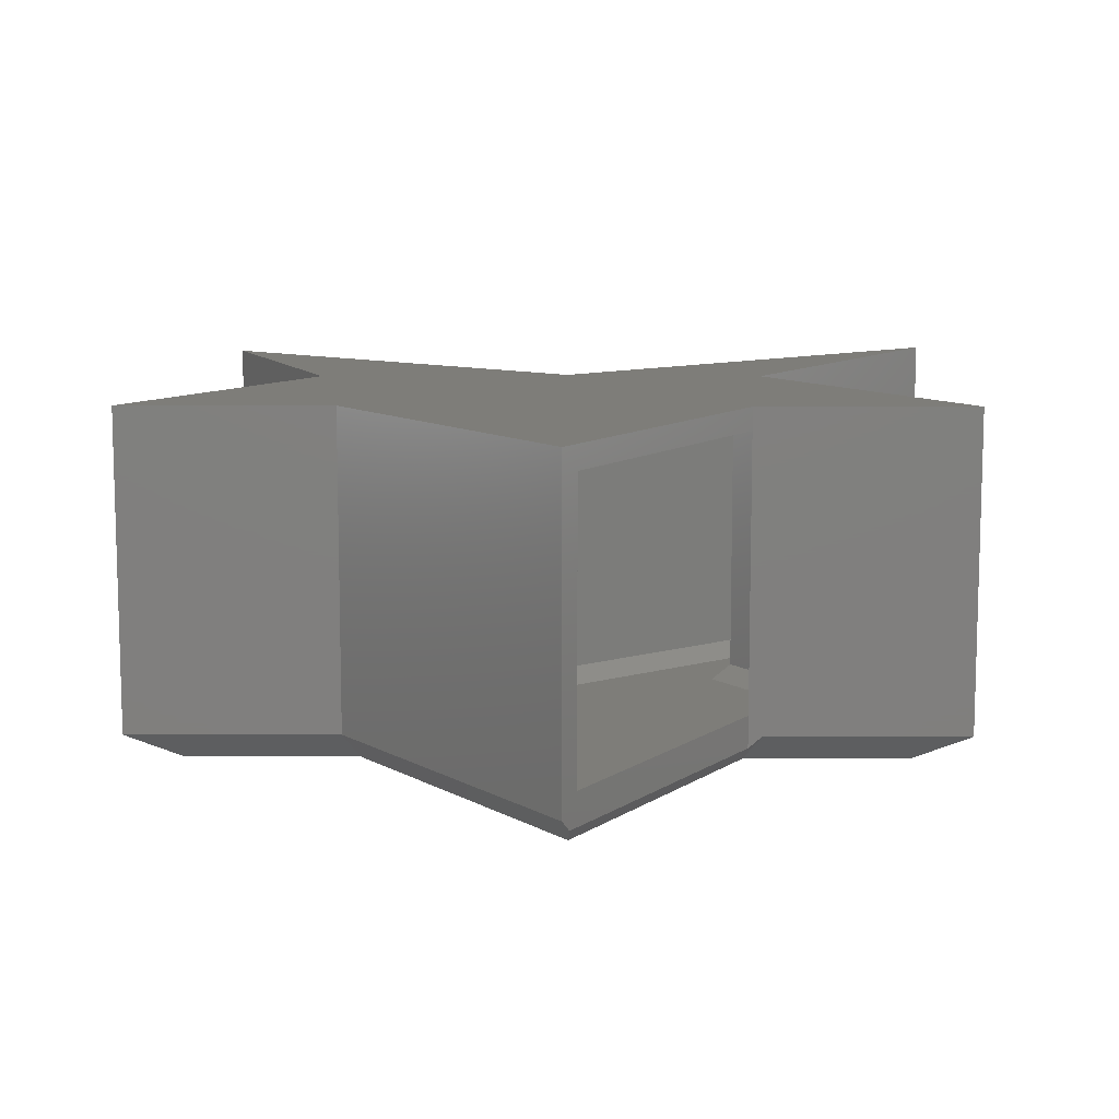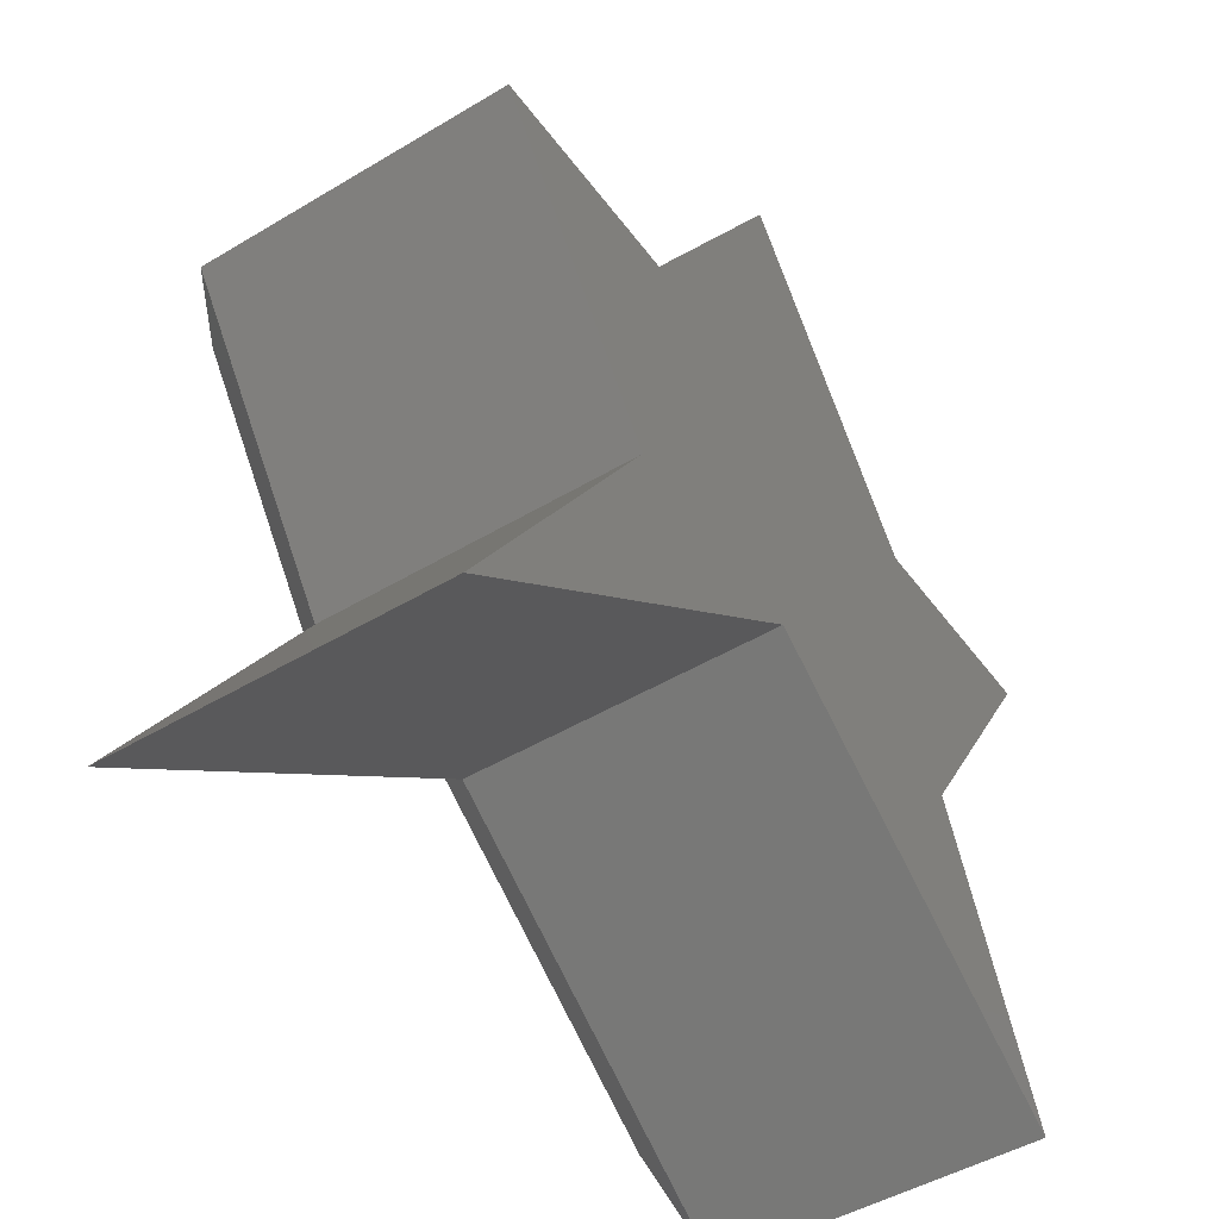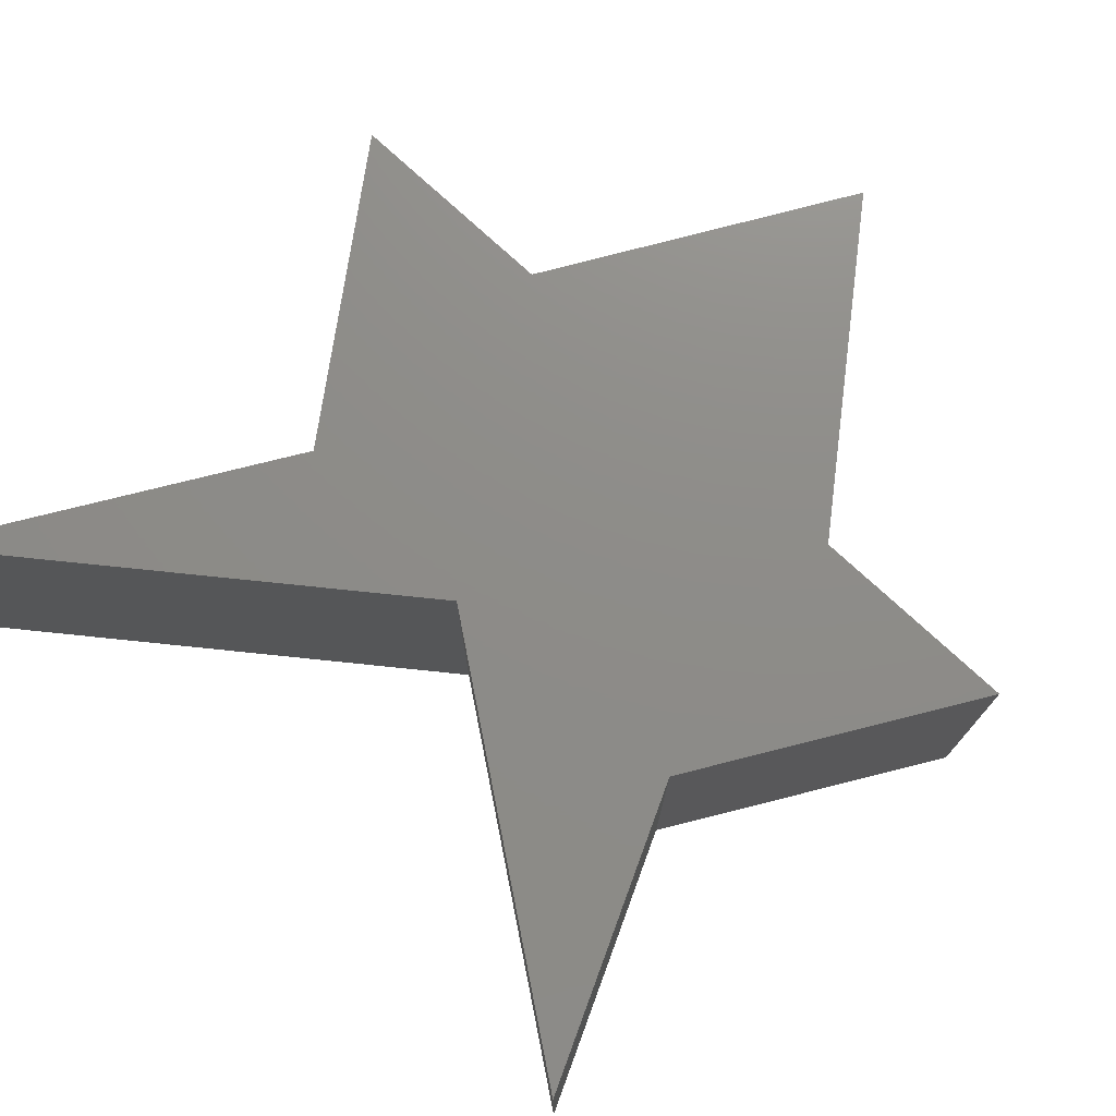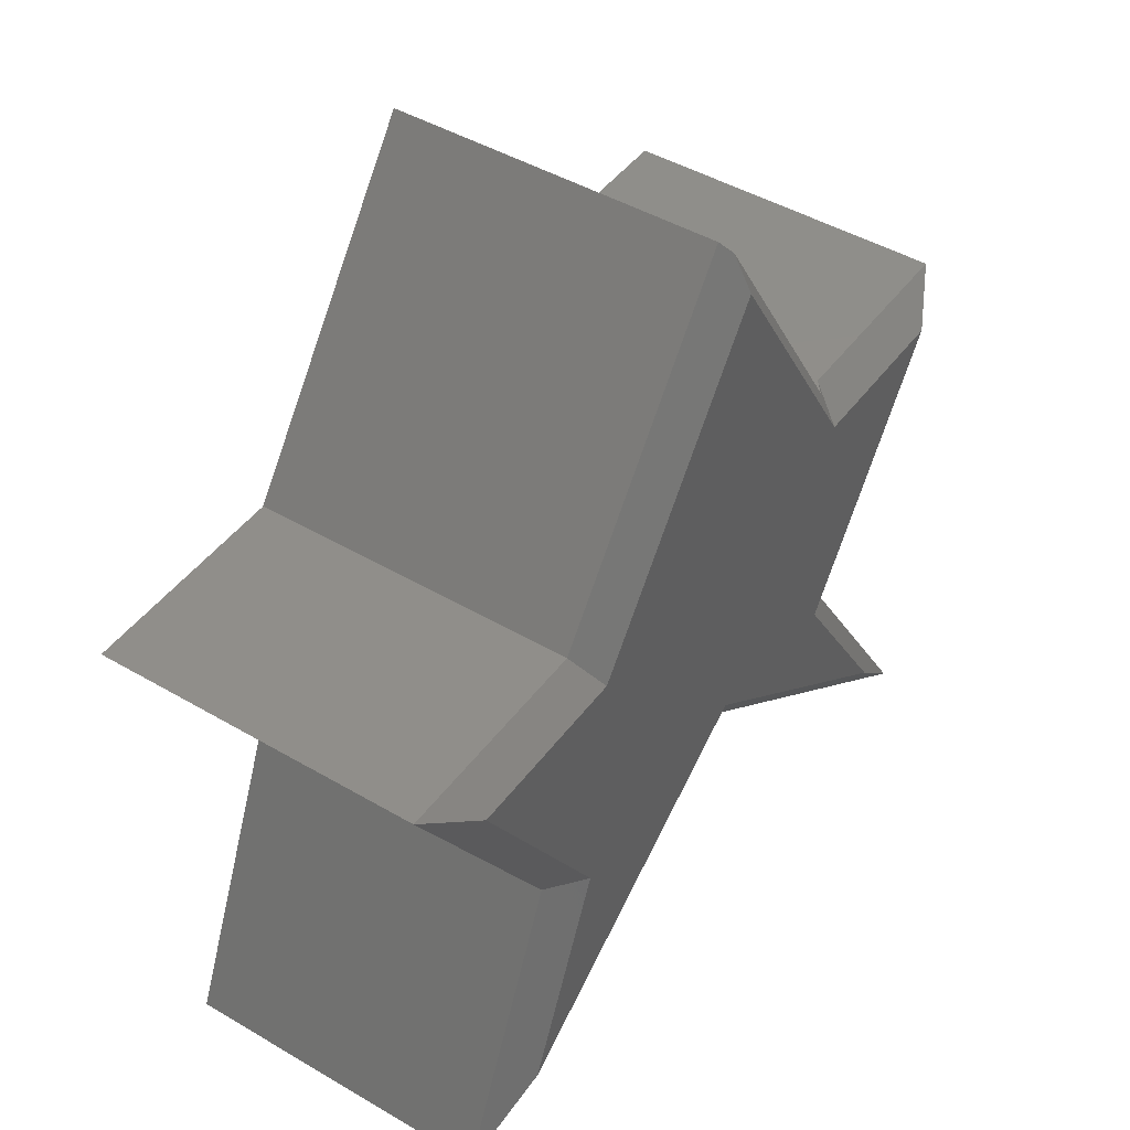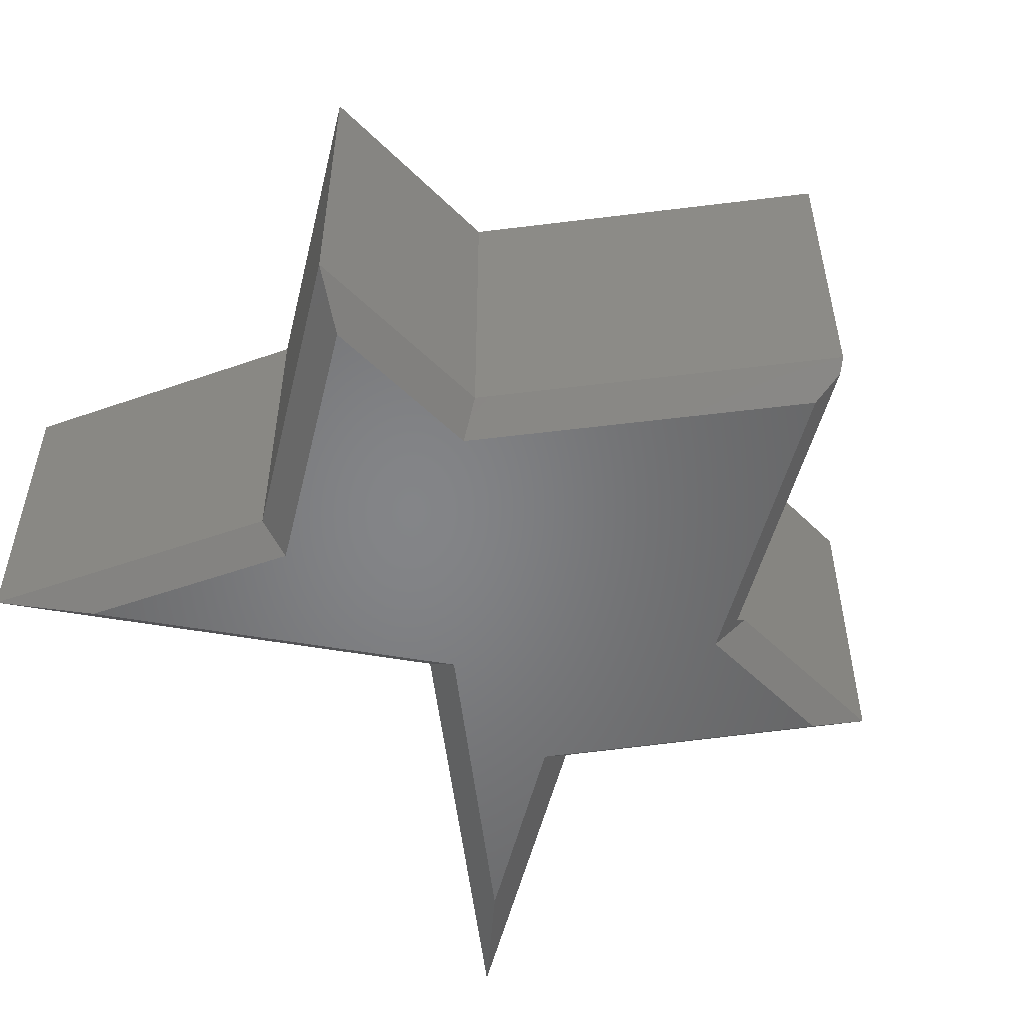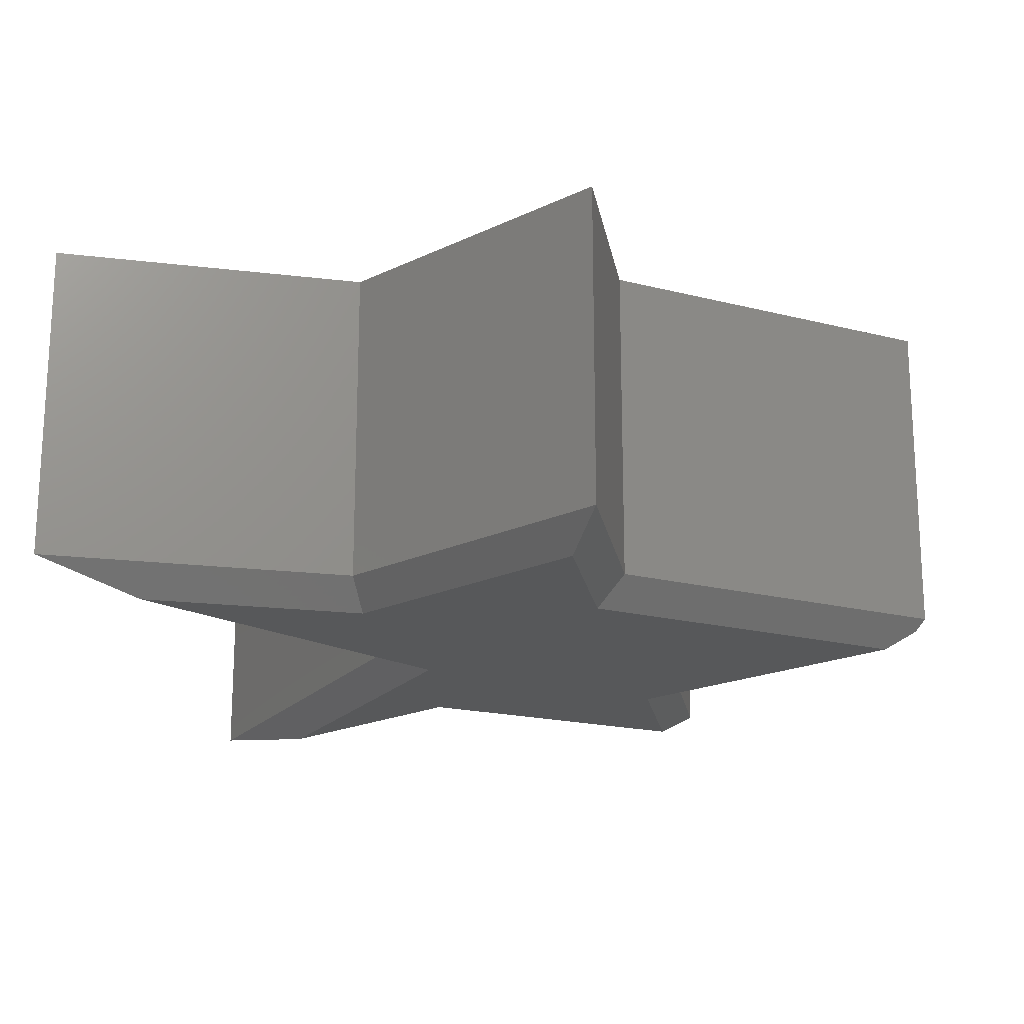
<metadata>
{"format":"stl","ext":"stl","renderer":"f3d","projection":"perspective","resolution":1024,"background":"white","views":[{"elev":10.3,"azim":-0.0,"up":"+Y"},{"elev":-46.9,"azim":124.3,"up":"+Z"},{"elev":74.7,"azim":-137.0,"up":"+Y"},{"elev":45.3,"azim":-55.8,"up":"+Z"},{"elev":-52.2,"azim":-46.5,"up":"+Y"},{"elev":-19.0,"azim":-80.3,"up":"+Y"}]}
</metadata>
<code>
# stl→obj: 66 verts, 128 faces
v 0.2604 -0.4076 0.3393
v 0.2506 -0.392 0.3549
v 0.2604 -0.01562 0.3393
v 0.2408 -0.392 0.3706
v 0.2408 -0.01562 0.3706
v 0.2408 -0.4362 0.3706
v 0.004523 -0.4362 0.7464
v 0.01349 -0.392 0.7321
v 0.01349 -0.01562 0.7321
v -0.004446 -0.4205 0.7607
v -0.004446 0.01562 0.7607
v 0.2408 0.01562 0.3706
v 0.5375 0.01562 0.3706
v 0.5375 -0.4205 0.3706
v 0.2592 -0.4205 0.3706
v 0.2297 -0.4297 0.3172
v 0.002354 -0.4297 0.6789
v 0.003624 -0.4076 0.7185
v -0.2783 -0.4076 0.3281
v -0.2783 -0.01562 0.3281
v 0.004741 -0.01562 0.01646
v 0.4466 -0.01562 -0.3174
v 0.243 -0.01562 -0.002698
v 0.4781 -0.01562 0.3393
v -0.526 -0.01562 0.3281
v -0.3134 -0.01562 -0.001409
v -0.4405 -0.01562 -0.3046
v 0.2369 -0.4609 0.3302
v 0.003098 -0.4609 0.7021
v 0.4607 -0.4609 0.3302
v 0.569 0.01562 -0.4491
v 0.004305 0.01562 -0.02238
v 0.2805 0.01562 -0.003223
v -0.3486 0.01562 -0.004512
v -0.5834 0.01562 0.3594
v -0.2943 0.01562 0.3594
v -0.5123 0.01562 -0.3948
v -0.2943 -0.4205 0.3594
v -0.2736 -0.4609 0.319
v 0.004868 -0.4609 0.02783
v 0.232 -0.4609 -0.002544
v 0.4108 -0.4609 -0.2788
v -0.3031 -0.4609 -0.0005006
v -0.4195 -0.4609 -0.2781
v -0.5092 -0.4609 0.319
v -0.5834 -0.4205 0.3594
v -0.3486 -0.4205 -0.004512
v -0.5123 -0.4205 -0.3948
v 0.004305 -0.4205 -0.02238
v 0.569 -0.4205 -0.4491
v 0.2805 -0.4205 -0.003223
v 0.4466 -0.4076 -0.3174
v 0.243 -0.4076 -0.002698
v 0.4781 -0.4076 0.3393
v 0.004741 -0.4076 0.01646
v 0.4361 -0.4297 0.3172
v -0.267 -0.4297 0.306
v -0.526 -0.4076 0.3281
v -0.4855 -0.4297 0.306
v 0.3601 -0.4297 -0.2243
v 0.005048 -0.4297 0.04392
v 0.2164 -0.4297 -0.002326
v -0.3898 -0.4297 -0.2407
v -0.2885 -0.4297 0.0007845
v -0.4405 -0.4076 -0.3046
v -0.3134 -0.4076 -0.001409
f 1 2 3
f 3 2 4
f 3 4 5
f 6 4 7
f 7 4 8
f 7 8 9
f 10 7 11
f 11 7 9
f 11 9 12
f 12 9 5
f 5 13 12
f 5 4 13
f 14 13 15
f 15 13 4
f 15 4 6
f 16 4 2
f 4 16 8
f 8 16 17
f 8 17 18
f 8 18 9
f 9 18 19
f 9 19 20
f 21 22 23
f 21 23 24
f 21 24 20
f 21 20 25
f 21 25 26
f 21 26 27
f 20 24 3
f 20 3 5
f 20 5 9
f 15 6 28
f 28 6 7
f 28 7 29
f 14 15 30
f 30 15 28
f 31 32 33
f 34 35 36
f 34 36 33
f 34 33 32
f 34 32 37
f 11 12 36
f 36 12 13
f 36 13 33
f 10 11 38
f 38 11 36
f 7 10 29
f 29 10 38
f 29 38 39
f 40 41 30
f 40 42 41
f 40 43 44
f 39 45 43
f 39 43 40
f 39 40 30
f 39 30 28
f 39 28 29
f 38 46 39
f 39 46 45
f 46 47 45
f 45 47 43
f 47 48 43
f 43 48 44
f 48 49 44
f 44 49 40
f 49 50 40
f 40 50 42
f 50 51 42
f 42 51 41
f 51 14 41
f 41 14 30
f 51 33 14
f 14 33 13
f 50 31 51
f 51 31 33
f 49 32 50
f 50 32 31
f 48 37 49
f 49 37 32
f 34 37 47
f 47 37 48
f 35 34 46
f 46 34 47
f 36 35 38
f 38 35 46
f 22 52 23
f 23 52 53
f 53 54 23
f 23 54 24
f 55 52 21
f 21 52 22
f 54 56 1
f 1 56 16
f 1 16 2
f 18 17 19
f 19 17 57
f 20 19 25
f 25 19 58
f 19 57 58
f 58 57 59
f 60 61 62
f 56 62 16
f 63 64 61
f 59 57 64
f 64 57 17
f 64 17 61
f 61 17 16
f 61 16 62
f 53 62 54
f 54 62 56
f 52 60 53
f 53 60 62
f 55 61 52
f 52 61 60
f 65 63 55
f 55 63 61
f 66 64 65
f 65 64 63
f 58 59 66
f 66 59 64
f 25 58 26
f 26 58 66
f 26 66 27
f 27 66 65
f 65 55 27
f 27 55 21
f 24 54 3
f 3 54 1

</code>
